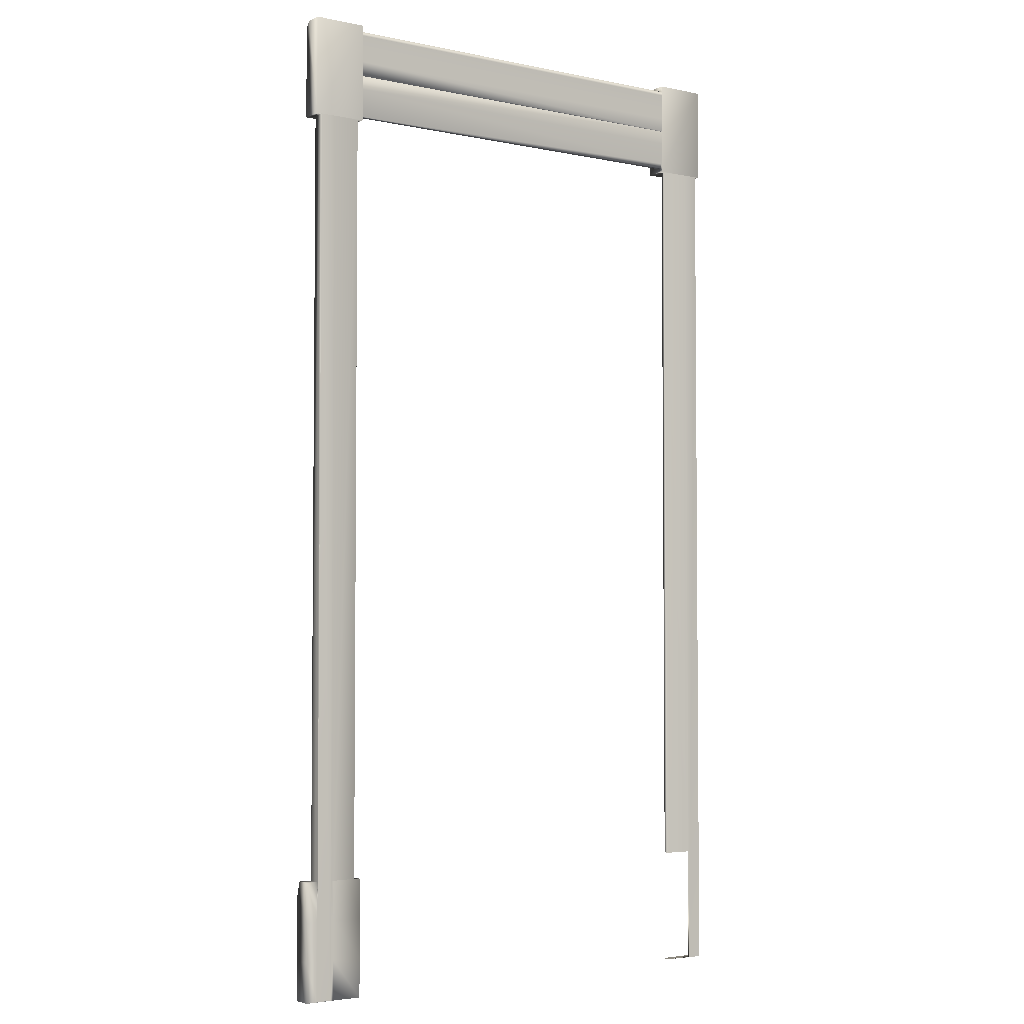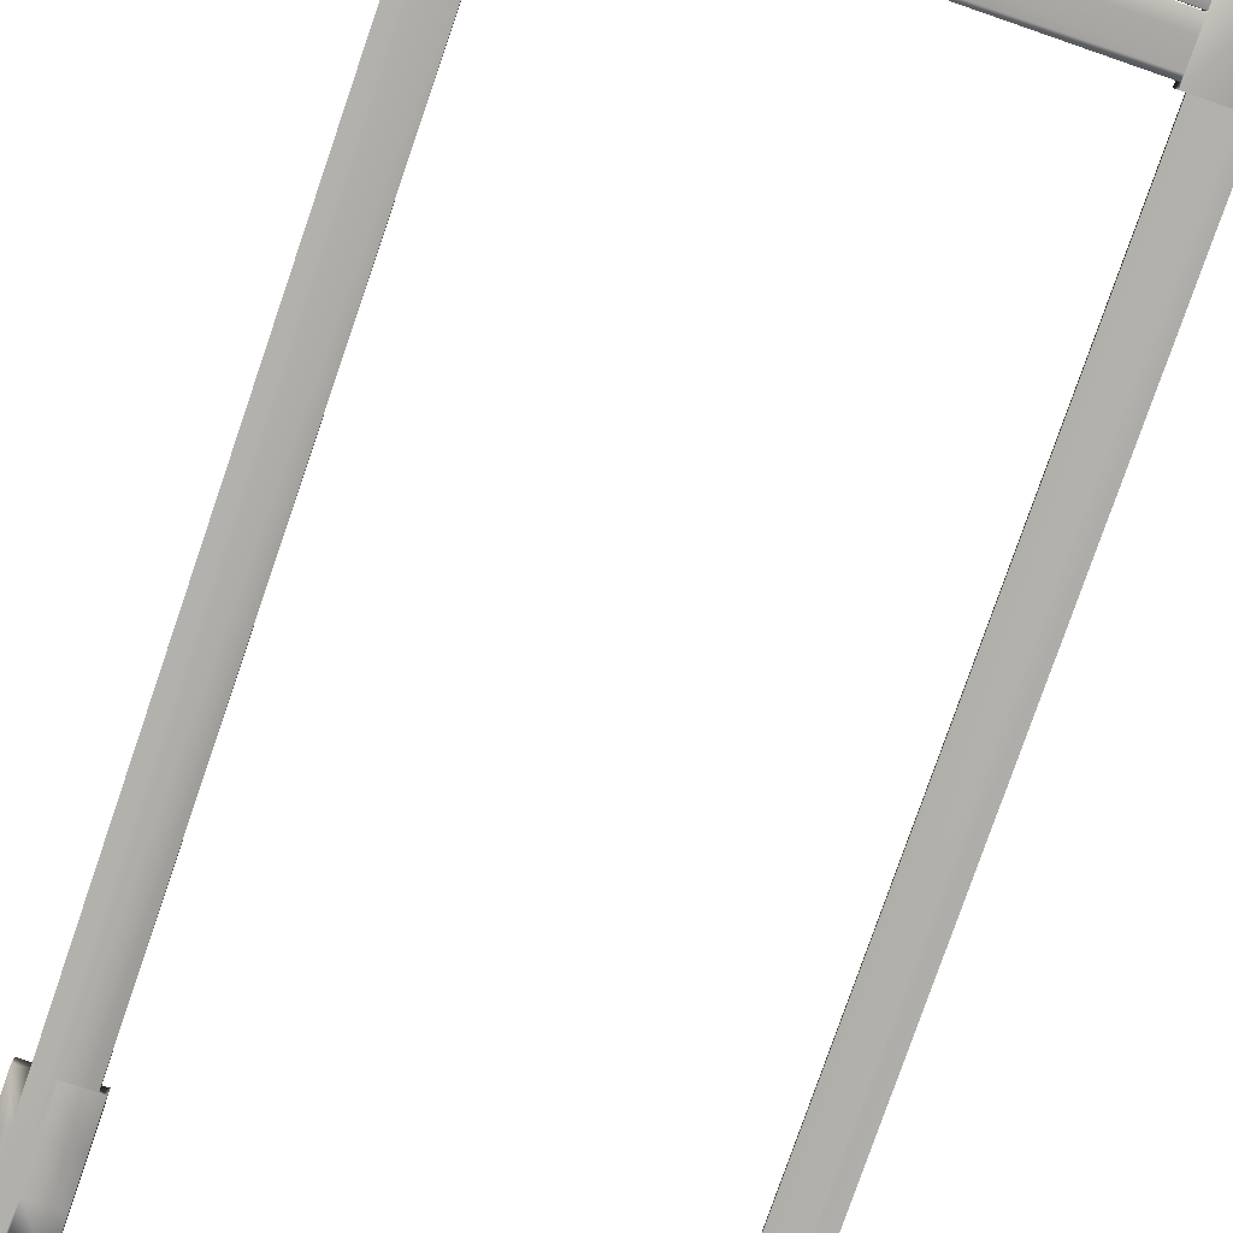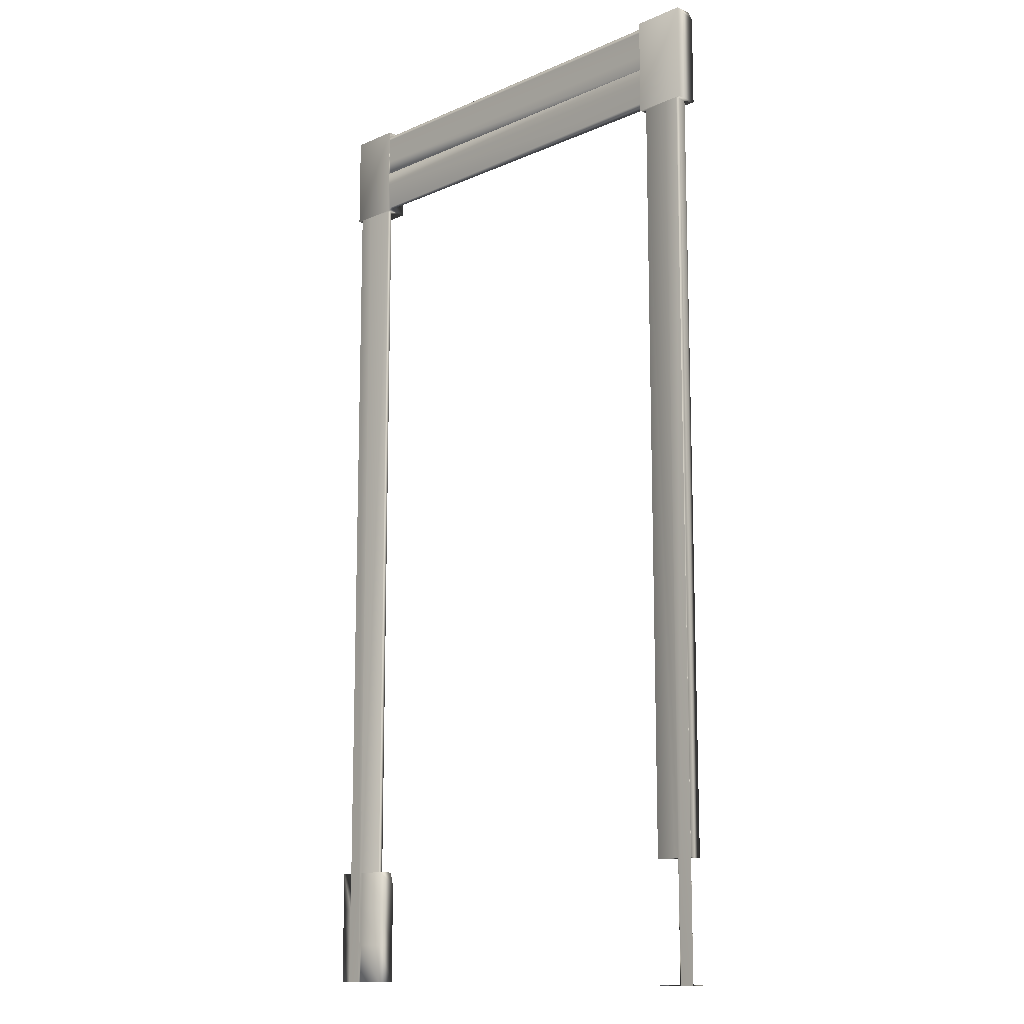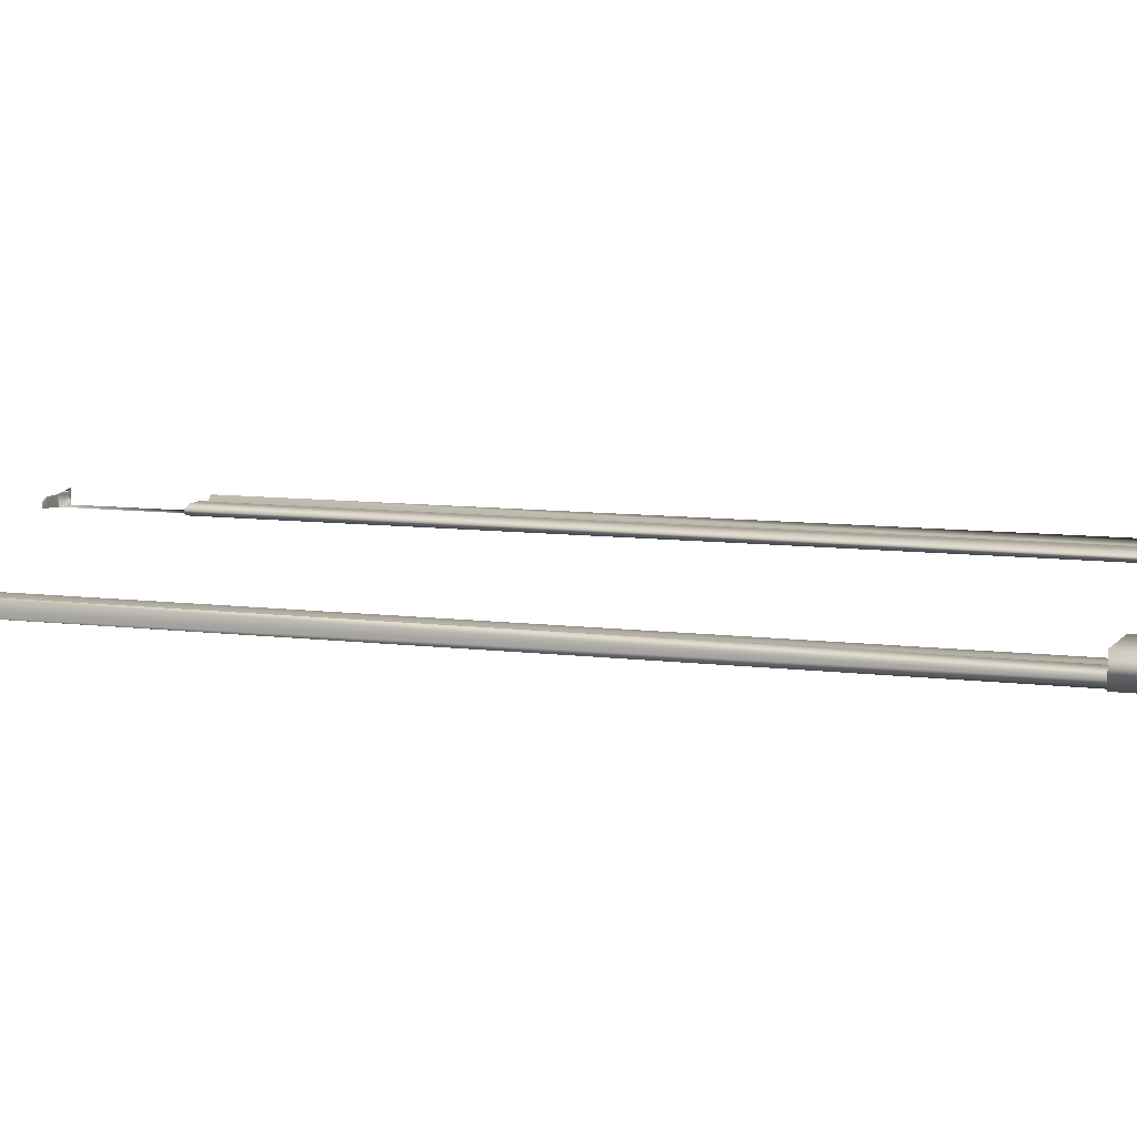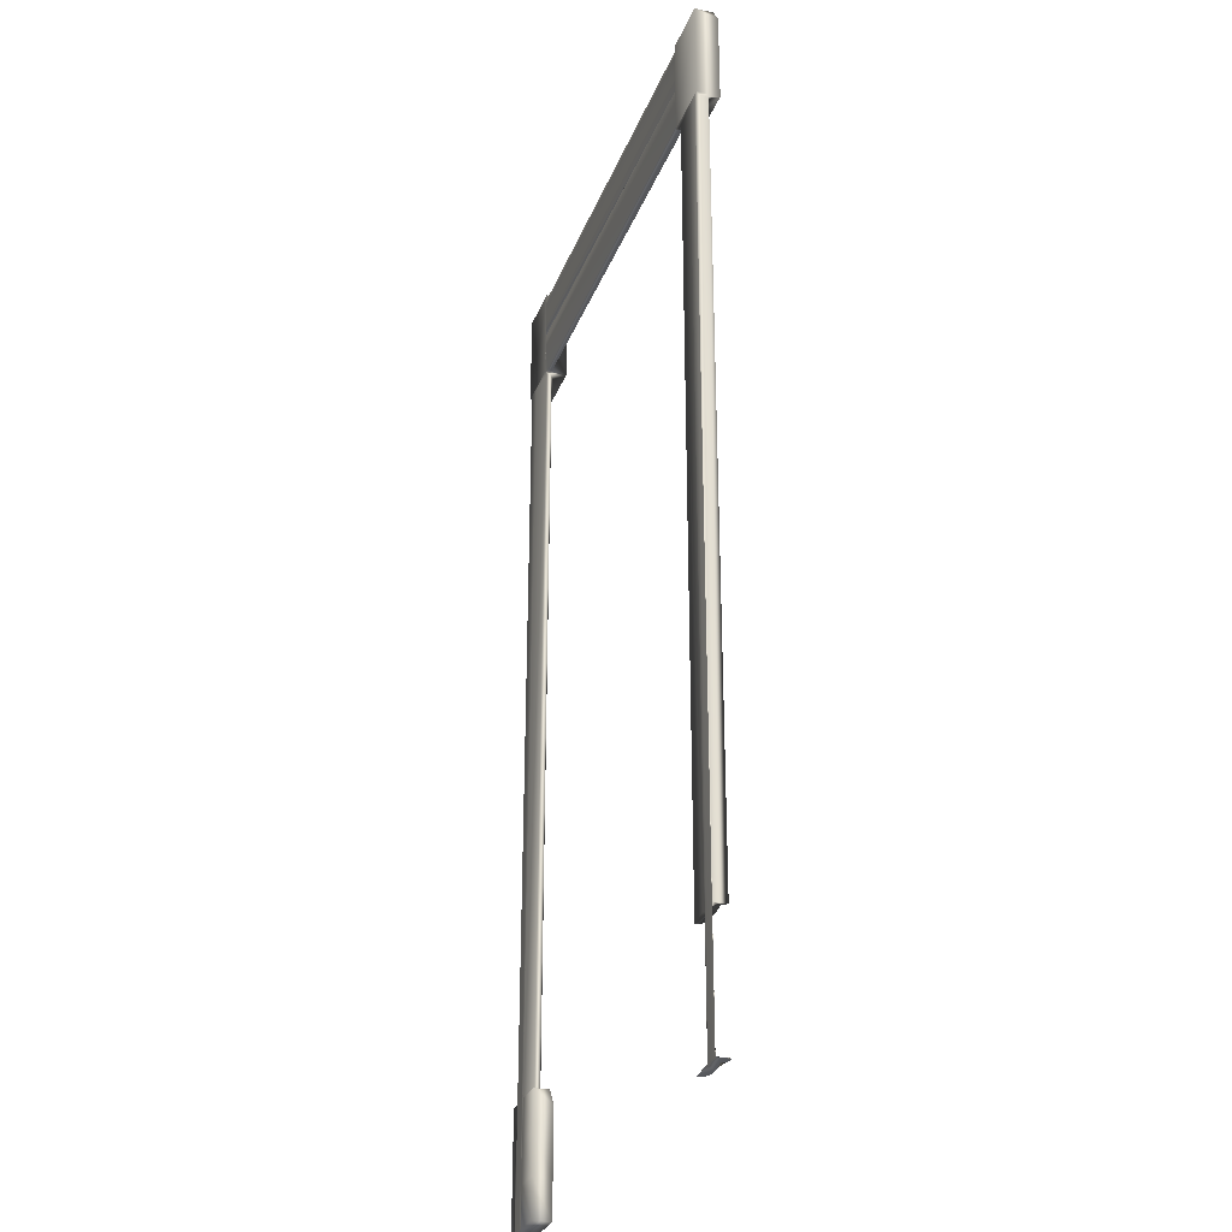
<metadata>
{"format":"obj","ext":"obj","renderer":"f3d","projection":"perspective","resolution":1024,"background":"white","views":[{"elev":-3.4,"azim":144.7,"up":"+Y"},{"elev":-78.7,"azim":161.0,"up":"+Z"},{"elev":-12.7,"azim":-134.7,"up":"+Y"},{"elev":8.4,"azim":110.1,"up":"+Z"},{"elev":-29.5,"azim":-108.7,"up":"+Y"}]}
</metadata>
<code>
v 0.4645 0.9649 0.08904
v 0.08158 0.9687 0.08897
v 0.4645 0.9687 0.08897
v 0.03461 0.0251 0.1018
v 0.05631 0.9578 0.1108
v 0.06941 0.02548 0.09923
v 0.03461 0.02548 0.1018
v 0.4934 0.9574 0.1108
v 0.4986 0.9543 0.1108
v 0.5016 0.943 0.1108
v 0.4962 0.9359 0.1108
v 0.4953 0.9648 0.1108
v 0.07003 0.9324 0.1108
v 0.06136 0.9648 0.1108
v 0.06941 0.1386 0.09923
v 0.05549 0.1386 0.09923
v 0.03461 0.1386 0.1018
v 0.0542 0.1386 0.08971
v 0.03461 0.1386 0.09423
v 0.0499 0.0632 0.08933
v 0.0542 0.02548 0.08971
v 0.0542 0.02548 0.09908
v 0.03461 0.02548 0.08933
v 0.504 0.9324 0.1108
v 0.06463 0.9543 0.1108
v 0.06765 0.943 0.1108
v 0.0622 0.9359 0.1108
v 0.5103 0.1009 0.08933
v 0.5103 0.1386 0.08932
v 0.03872 0.1386 0.09724
v 0.07638 0.02548 0.09162
v 0.06246 0.1386 0.09917
v 0.07638 0.1386 0.09663
v 0.0499 0.1386 0.08933
v 0.0499 0.1009 0.08933
v 0.0499 0.02548 0.08933
v 0.07638 0.1386 0.09162
v 0.06246 0.02548 0.09917
v 0.07638 0.02548 0.09663
v 0.03461 0.1386 0.08933
v 0.03872 0.02548 0.09724
v 0.05549 0.02548 0.09923
v 0.03461 0.02548 0.09423
v 0.4645 0.9254 0.0966
v 0.08158 0.9254 0.0966
v 0.4645 0.9254 0.08943
v 0.4645 0.9391 0.1038
v 0.08158 0.9391 0.1038
v 0.4645 0.9254 0.1038
v 0.4645 0.9528 0.1038
v 0.08158 0.9528 0.1038
v 0.4645 0.9391 0.08943
v 0.08158 0.9391 0.08943
v 0.4645 0.9528 0.08943
v 0.4645 0.9668 0.1066
v 0.08158 0.9668 0.1066
v 0.4645 0.9649 0.1066
v 0.4645 0.9687 0.1007
v 0.08158 0.9687 0.1007
v 0.4645 0.9687 0.1066
v 0.4645 0.9687 0.08901
v 0.08158 0.9687 0.08899
v 0.4645 0.9687 0.09487
v 0.4645 0.9648 0.08925
v 0.08158 0.9649 0.08925
v 0.08158 0.8844 0.09663
v 0.08158 0.8844 0.09162
v 0.4645 0.8844 0.09663
v 0.08158 0.8978 0.09917
v 0.08158 0.8911 0.09923
v 0.4645 0.8978 0.09917
v 0.08158 0.9112 0.08922
v 0.08158 0.9246 0.08922
v 0.4645 0.9112 0.08922
v 0.08158 0.9529 0.08943
v 0.08158 0.9649 0.1066
v 0.08158 0.9649 0.1038
v 0.4645 0.8801 0.08891
v 0.4645 0.975 0.08891
v 0.5156 0.8801 0.08891
v 0.5156 0.975 0.08891
v 0.4645 0.9695 0.1108
v 0.5156 0.9695 0.1108
v 0.4645 0.975 0.1062
v 0.4685 0.8801 0.09162
v 0.4685 0.8801 0.09663
v 0.5156 0.975 0.1062
v 0.4645 0.8844 0.09162
v 0.4901 0.9654 0.1108
v 0.4903 0.9578 0.1108
v 0.5156 0.8801 0.1108
v 0.5014 0.9423 0.1108
v 0.504 0.9323 0.1108
v 0.504 0.9323 0.1108
v 0.4902 0.9344 0.1108
v 0.4645 0.8801 0.1108
v 0.4903 0.9267 0.1108
v 0.4903 0.9578 0.1108
v 0.4903 0.9578 0.1108
v 0.4903 0.9578 0.1108
v 0.4903 0.9343 0.1108
v 0.4645 0.9649 0.1038
v 0.4645 0.9246 0.08922
v 0.4645 0.8911 0.09923
v 0.4645 0.9246 0.1018
v 0.4645 0.9246 0.09423
v 0.4645 0.9045 0.09923
v 0.08158 0.9254 0.1
v 0.08158 0.9254 0.08943
v 0.08158 0.9687 0.1066
v 0.08158 0.9687 0.09487
v 0.08158 0.9224 0.09926
v 0.4645 0.9206 0.09724
v 0.08158 0.9246 0.09423
v 0.08158 0.9408 0.1038
v 0.08158 0.9045 0.09923
v 0.03048 0.8801 0.08891
v 0.03048 0.975 0.08891
v 0.08158 0.8801 0.08891
v 0.08158 0.975 0.08891
v 0.03048 0.9695 0.1108
v 0.08158 0.9695 0.1108
v 0.03048 0.975 0.1062
v 0.08158 0.8801 0.1108
v 0.07638 0.8801 0.09663
v 0.08158 0.975 0.1062
v 0.03048 0.8801 0.1108
v 0.05613 0.9654 0.1108
v 0.05631 0.9578 0.1108
v 0.05635 0.9578 0.1108
v 0.0697 0.9321 0.1108
v 0.07002 0.9323 0.1108
v 0.06736 0.9423 0.1108
v 0.07002 0.9323 0.1108
v 0.05631 0.9578 0.1108
v 0.05623 0.9344 0.1108
v 0.05629 0.9267 0.1108
v 0.05634 0.9343 0.1108
v 0.05937 0.9574 0.1108
v 0.08158 0.9206 0.09724
v 0.08158 0.9163 0.09778
v 0.08158 0.9254 0.1038
v 0.08158 0.8894 0.09117
v 0.08158 0.9246 0.1018
v 0.5103 0.8801 0.08922
v 0.4755 0.8801 0.09923
v 0.5103 0.8801 0.1018
v 0.5061 0.8801 0.09724
v 0.4963 0.8801 0.08922
v 0.495 0.02578 0.08933
v 0.4963 0.02578 0.08922
v 0.4965 0.02578 0.08933
v 0.5103 0.02578 0.08922
v 0.4685 0.1386 0.09663
v 0.4685 0.1386 0.09162
v 0.4824 0.1386 0.09917
v 0.4824 0.8801 0.09917
v 0.4755 0.1386 0.09923
v 0.5103 0.1386 0.09423
v 0.5103 0.8801 0.09423
v 0.5103 0.1386 0.1018
v 0.4894 0.1386 0.09923
v 0.4894 0.8801 0.09923
v 0.5103 0.1386 0.08933
v 0.4951 0.1386 0.08932
v 0.06941 0.8801 0.09923
v 0.03461 0.8801 0.09423
v 0.03461 0.8801 0.08922
v 0.03872 0.8801 0.09724
v 0.05549 0.8801 0.09923
v 0.03461 0.8801 0.1018
v 0.04854 0.8801 0.08922
v 0.07638 0.8801 0.09162
v 0.07638 0.0251 0.09162
v 0.07638 0.0251 0.09663
v 0.06941 0.0251 0.09923
v 0.06246 0.0251 0.09917
v 0.04854 0.0251 0.08922
v 0.03461 0.0251 0.09423
v 0.03461 0.0251 0.08922
v 0.05549 0.0251 0.09923
v 0.04977 0.1386 0.08932
v 0.5037 0.9321 0.1108
v 0.495 0.0632 0.08933
v 0.4951 0.1386 0.08932
v 0.495 0.1386 0.08933
v 0.4925 0.1386 0.08955
v 0.4925 0.1386 0.09886
v 0.5061 0.1386 0.09724
v 0.495 0.1009 0.08933
v 0.5103 0.0632 0.08933
v 0.5103 0.02578 0.08933
v 0.4633 0.02548 0.08933
v 0.4633 0.0632 0.08933
v 0.4925 0.0632 0.08933
v 0.5217 0.02548 0.08933
v 0.4633 0.1009 0.08933
v 0.4925 0.1009 0.08933
v 0.5217 0.1009 0.08933
v 0.4633 0.1386 0.08933
v 0.4925 0.1386 0.08933
v 0.5217 0.1386 0.08933
v 0.4633 0.02548 0.1076
v 0.4925 0.02548 0.1076
v 0.4925 0.0632 0.1076
v 0.5217 0.02548 0.1076
v 0.5217 0.0632 0.1076
v 0.4633 0.0632 0.1076
v 0.4925 0.1252 0.1076
v 0.5217 0.1252 0.1076
v 0.4633 0.1252 0.1076
v 0.4925 0.1386 0.104
v 0.5217 0.1386 0.104
v 0.4925 0.02548 0.08933
v 0.5217 0.0632 0.08933
v 0.4633 0.1386 0.104
v 0.08158 0.9246 0.09979
v 0.05437 0.1386 0.0991
v 0.06246 0.8801 0.09917
f 1 62 61
f 1 65 62
f 61 3 1
f 65 2 62
f 65 119 2
f 3 78 1
f 4 179 22
f 22 41 4
f 179 181 22
f 179 177 181
f 179 178 177
f 34 40 35
f 35 182 34
f 34 30 40
f 182 172 34
f 5 129 128
f 34 218 30
f 19 30 17
f 22 42 38
f 41 22 36
f 23 41 36
f 39 31 6
f 19 40 30
f 218 34 18
f 18 37 32
f 38 21 22
f 32 16 218
f 21 38 31
f 38 6 31
f 32 37 15
f 23 43 41
f 43 7 41
f 218 18 32
f 15 37 33
f 36 22 21
f 23 20 40
f 36 20 23
f 40 20 35
f 19 171 167
f 32 166 219
f 33 173 125
f 219 16 32
f 125 15 33
f 170 169 218
f 169 17 30
f 27 25 139
f 27 139 5
f 133 26 25
f 25 27 133
f 82 47 49
f 82 49 96
f 82 50 47
f 91 157 163
f 96 146 91
f 142 112 144
f 141 142 116
f 65 109 73
f 75 53 65
f 105 217 144
f 114 105 106
f 107 141 116
f 140 107 113
f 198 190 184
f 186 198 201
f 164 159 202
f 159 213 202
f 161 189 212
f 212 162 156
f 156 158 212
f 200 155 201
f 196 192 215
f 195 150 214
f 208 194 203
f 211 197 208
f 216 200 211
f 154 200 216
f 210 199 213
f 207 215 210
f 206 196 207
f 204 214 206
f 203 193 204
f 212 209 213
f 216 211 212
f 209 205 210
f 211 208 209
f 205 204 207
f 208 203 205
f 199 28 202
f 198 197 201
f 191 199 215
f 195 194 198
f 196 214 152
f 214 193 195
f 158 146 154
f 153 29 192
f 190 185 184
f 165 151 150
f 161 147 189
f 163 189 148
f 162 188 163
f 85 186 187
f 160 159 164
f 149 185 186
f 185 149 165
f 92 11 183
f 11 91 183
f 91 97 96
f 160 145 80
f 80 147 160
f 27 124 131
f 138 137 27
f 9 11 92
f 11 8 100
f 11 9 8
f 91 94 183
f 67 143 88
f 143 74 88
f 113 49 105
f 49 113 96
f 178 182 36
f 178 168 172
f 168 180 40
f 179 7 43
f 177 6 38
f 175 31 39
f 178 174 177
f 119 172 117
f 117 167 171
f 171 169 127
f 127 219 166
f 170 219 127
f 139 122 14
f 13 134 132
f 13 26 134
f 78 103 1
f 78 74 103
f 156 163 157
f 145 151 149
f 161 160 147
f 158 157 146
f 155 86 85
f 152 153 192
f 91 163 148
f 78 145 149
f 135 128 121
f 103 106 46
f 109 45 114
f 217 114 108
f 108 144 217
f 142 70 69
f 110 59 126
f 122 115 76
f 120 126 59
f 62 2 120
f 124 70 142
f 124 119 66
f 127 137 136
f 133 131 134
f 134 131 132
f 129 14 128
f 117 127 118
f 118 123 120
f 119 125 173
f 71 107 69
f 68 104 66
f 106 103 114
f 144 112 105
f 111 58 63
f 110 55 60
f 52 46 109
f 77 50 102
f 142 108 49
f 96 98 82
f 71 104 96
f 44 105 49
f 52 1 46
f 58 60 79
f 64 1 52
f 98 100 99
f 100 90 99
f 90 12 99
f 97 101 95
f 92 183 93
f 24 93 94
f 24 10 93
f 8 83 12
f 68 78 96
f 87 81 84
f 83 80 87
f 96 78 86
f 57 77 102
f 74 73 103
f 71 70 104
f 68 67 88
f 63 62 111
f 60 59 110
f 57 56 76
f 54 53 75
f 47 51 115
f 49 48 142
f 46 45 109
f 19 17 171
f 173 18 34
f 182 35 20
f 36 182 20
f 170 218 16
f 32 15 166
f 33 37 173
f 181 38 42
f 16 219 170
f 176 39 6
f 15 125 166
f 174 21 31
f 173 37 18
f 167 40 19
f 4 41 7
f 30 218 169
f 17 169 171
f 42 22 181
f 173 34 172
f 168 40 167
f 174 36 21
f 178 36 174
f 179 43 23
f 179 23 180
f 150 152 214
f 28 191 29
f 5 139 130
f 122 139 25
f 82 57 50
f 91 146 157
f 112 142 141
f 124 137 127
f 109 65 53
f 133 27 131
f 105 114 217
f 107 140 141
f 101 97 11
f 195 198 184
f 198 186 190
f 201 187 186
f 213 159 161
f 188 212 189
f 213 161 212
f 212 188 162
f 216 158 154
f 216 212 158
f 201 155 187
f 215 192 191
f 195 184 150
f 193 203 194
f 194 208 197
f 197 211 200
f 200 154 155
f 202 213 199
f 199 210 215
f 215 207 196
f 196 206 214
f 214 204 193
f 210 213 209
f 209 212 211
f 207 210 205
f 205 209 208
f 206 207 204
f 204 205 203
f 202 28 164
f 200 201 197
f 199 191 28
f 197 198 194
f 192 196 152
f 194 195 193
f 146 86 154
f 191 192 29
f 186 185 190
f 184 165 150
f 29 164 28
f 147 148 189
f 189 163 188
f 85 187 155
f 160 164 145
f 149 186 85
f 153 145 29
f 185 165 184
f 91 11 97
f 91 147 80
f 124 27 137
f 92 10 9
f 93 183 94
f 74 143 72
f 113 107 96
f 182 178 172
f 168 178 180
f 23 40 180
f 7 179 4
f 177 38 181
f 6 177 176
f 175 39 176
f 31 175 174
f 180 178 179
f 176 177 174
f 175 176 174
f 173 172 119
f 168 117 172
f 117 171 127
f 169 170 127
f 117 168 167
f 127 166 124
f 166 125 124
f 14 130 139
f 122 26 13
f 165 149 151
f 164 29 145
f 163 156 162
f 151 145 153
f 160 161 159
f 157 158 156
f 86 155 154
f 153 152 151
f 151 152 150
f 78 149 85
f 91 148 147
f 96 86 146
f 145 78 80
f 77 76 51
f 127 135 121
f 27 135 138
f 113 112 140
f 44 108 45
f 106 44 46
f 55 57 82
f 114 73 109
f 119 73 72
f 65 73 119
f 45 108 114
f 119 72 143
f 142 144 108
f 142 69 116
f 124 66 70
f 143 67 119
f 2 119 120
f 122 110 126
f 115 51 76
f 122 56 110
f 120 59 111
f 120 111 62
f 122 48 115
f 122 142 48
f 124 142 122
f 112 141 140
f 122 76 56
f 123 118 121
f 67 66 119
f 123 122 126
f 138 135 136
f 5 130 129
f 128 135 5
f 122 121 128
f 135 127 136
f 137 138 136
f 135 27 5
f 133 134 26
f 124 13 132
f 124 132 131
f 124 122 13
f 122 25 26
f 130 14 129
f 122 128 14
f 121 118 127
f 126 120 123
f 125 119 124
f 122 123 121
f 118 120 119
f 118 119 117
f 116 69 107
f 70 66 104
f 47 115 48
f 73 114 103
f 112 113 105
f 64 75 65
f 111 59 58
f 110 56 55
f 53 52 109
f 77 51 50
f 108 44 49
f 11 98 101
f 98 89 82
f 78 88 74
f 107 71 96
f 44 106 105
f 104 68 96
f 1 103 46
f 79 61 63
f 3 61 79
f 78 3 79
f 50 57 102
f 79 63 58
f 79 60 82
f 52 54 64
f 82 60 55
f 83 8 9
f 84 79 82
f 91 80 83
f 84 83 87
f 98 11 100
f 101 98 95
f 100 8 90
f 89 98 99
f 99 12 89
f 83 82 89
f 98 96 95
f 96 97 95
f 91 24 94
f 92 93 10
f 83 10 24
f 91 83 24
f 83 9 10
f 12 90 8
f 83 89 12
f 78 68 88
f 79 84 81
f 81 87 80
f 85 86 78
f 83 84 82
f 79 81 80
f 79 80 78
f 77 57 76
f 54 75 64
f 73 74 72
f 70 71 69
f 67 68 66
f 65 1 64
f 62 63 61
f 59 60 58
f 56 57 55
f 53 54 52
f 51 47 50
f 48 49 47
f 45 46 44

</code>
